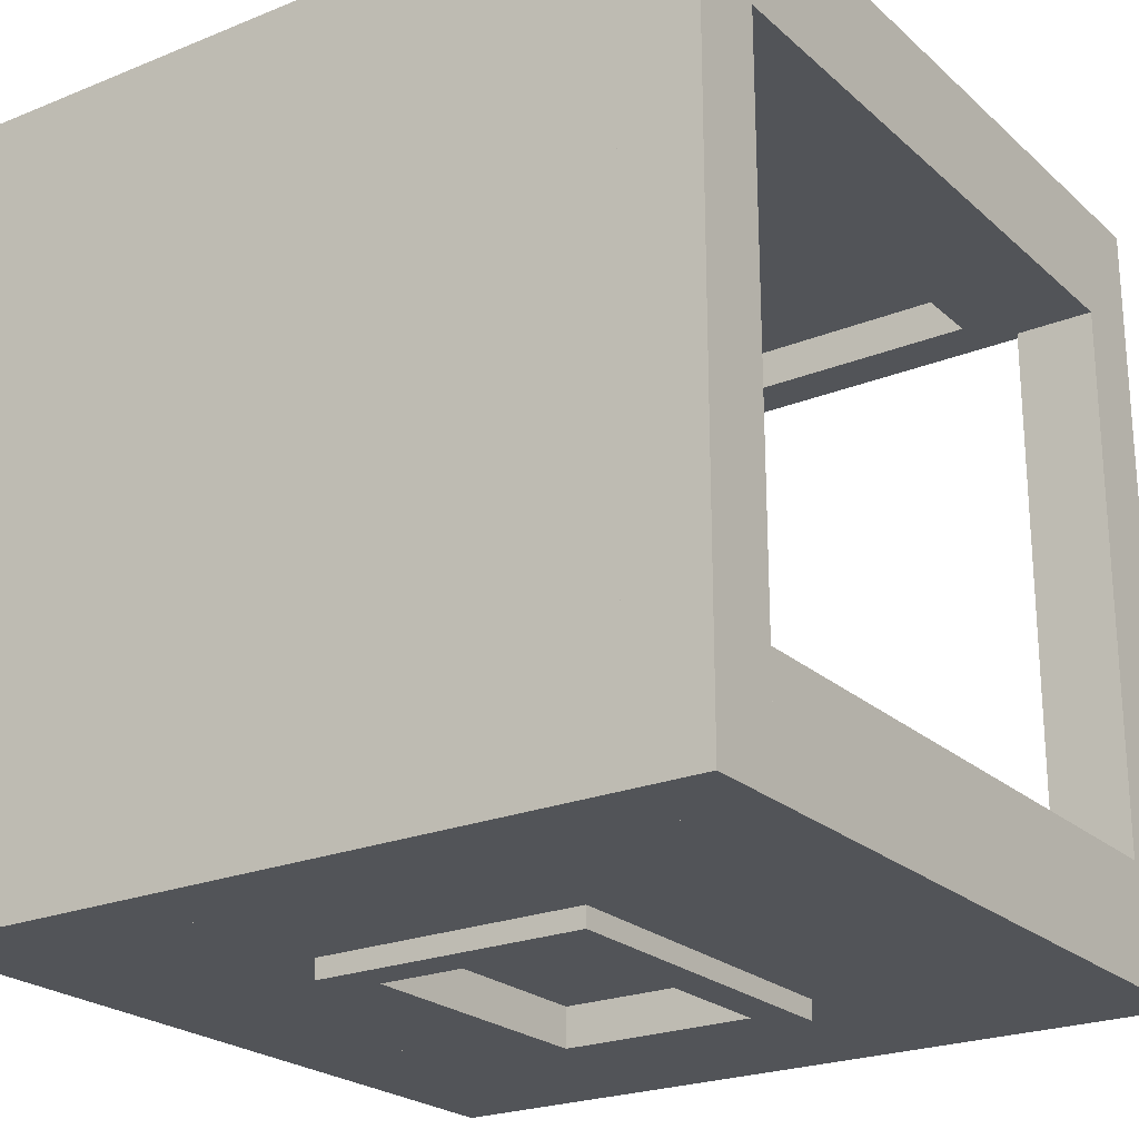
<metadata>
{"format":"obj","ext":"obj","renderer":"f3d","projection":"perspective","resolution":1024,"background":"white","views":[{"elev":-23.1,"azim":34.5,"up":"+Z"}]}
</metadata>
<code>
g group105352304
v -0.35 0.1 0.35
v 0.35 0.1 0.35
v 0.35 0.1 0.4
v -0.35 0.1 0.4
v 0.35 0.15 0.4
v 0.35 0.15 0.35
v -0.35 0.15 0.35
v -0.35 0.15 0.4
v -0.35 0.85 0.35
v -0.35 0.9 0.35
v 0.35 0.9 0.35
v 0.35 0.85 0.35
v 0.35 0.9 0.4
v -0.35 0.9 0.4
v -0.35 0.85 0.4
v 0.35 0.85 0.4
v -0.025 0.125 0.325
v -0.025 0.125 0.05
v -0.05 0.075 0.025
v -0.05 0.075 0.35
v 0.05 0.075 0.025
v 0.025 0.125 0.05
v 0.025 0.125 0.325
v 0.05 0.075 0.35
v -0.35 0.9 0.4
v 0.35 0.9 0.4
v 0.35 0.1 0.4
v -0.35 0.1 0.4
v 0.35 0.1 0.5
v 0.35 0.9 0.5
v -0.35 0.9 0.5
v -0.35 0.1 0.5
f 1 2 3 4
f 5 6 7 8
f 3 5 8 4
f 7 6 2 1
f 8 7 1 4
f 2 6 5 3
f 9 10 11 12
f 13 14 15 16
f 11 13 16 12
f 15 14 10 9
f 16 15 9 12
f 10 14 13 11
f 17 18 19 20
f 21 22 23 24
f 19 21 24 20
f 23 22 18 17
f 24 23 17 20
f 18 22 21 19
f 25 26 27 28
f 29 30 31 32
f 27 29 32 28
f 31 30 26 25
f 32 31 25 28
f 26 30 29 27
g group827008103
v -0.35 0.125 -0.05
v -0.475 0.125 -0.05
v -0.5 0.075 -0.025
v -0.325 0.075 -0.025
v -0.5 0.075 -0.2
v -0.475 0.125 -0.175
v -0.35 0.125 -0.175
v -0.325 0.075 -0.2
v -0.35 0.125 -0.2
v -0.475 0.125 -0.2
v -0.5 0.075 -0.175
v -0.325 0.075 -0.175
v -0.5 0.075 -0.35
v -0.475 0.125 -0.325
v -0.35 0.125 -0.325
v -0.325 0.075 -0.35
v -0.35 0.125 0.2
v -0.35 0.125 0.325
v -0.325 0.075 0.35
v -0.325 0.075 0.175
v -0.5 0.075 0.35
v -0.475 0.125 0.325
v -0.475 0.125 0.2
v -0.5 0.075 0.175
v -0.35 0.125 0.05
v -0.35 0.125 0.175
v -0.325 0.075 0.2
v -0.325 0.075 0.025
v -0.5 0.075 0.2
v -0.475 0.125 0.175
v -0.475 0.125 0.05
v -0.5 0.075 0.025
v -0.475 0.125 0.025
v -0.475 0.125 -0.025
v -0.5 0.075 -0.05
v -0.5 0.075 0.05
v -0.025 0.075 -0.05
v -0.05 0.125 -0.025
v -0.05 0.125 0.025
v -0.025 0.075 0.05
f 33 34 35 36
f 37 38 39 40
f 35 37 40 36
f 39 38 34 33
f 40 39 33 36
f 34 38 37 35
f 41 42 43 44
f 45 46 47 48
f 43 45 48 44
f 47 46 42 41
f 48 47 41 44
f 42 46 45 43
f 49 50 51 52
f 53 54 55 56
f 51 53 56 52
f 55 54 50 49
f 56 55 49 52
f 50 54 53 51
f 57 58 59 60
f 61 62 63 64
f 59 61 64 60
f 63 62 58 57
f 64 63 57 60
f 58 62 61 59
f 65 66 67 68
f 69 70 71 72
f 67 69 72 68
f 71 70 66 65
f 72 71 65 68
f 66 70 69 67
g group1310944424
v 0.5 1 0.5
v 0.4 1 0.5
v 0.4 0.9 0.5
v 0.5 0.9 0.5
v 0.4 0.9 -0.5
v 0.4 1 -0.5
v 0.5 1 -0.5
v 0.5 0.9 -0.5
v -0.4 0.1 0.5
v -0.5 0.1 0.5
v -0.5 0 0.5
v -0.4 1e-06 0.5
v -0.5 1e-06 -0.5
v -0.5 0.1 -0.5
v -0.4 0.1 -0.5
v -0.4 1e-06 -0.5
v 0.4 0.1 -0.4
v -0.4 0.1 -0.4
v -0.4 1e-06 -0.4
v 0.4 1e-06 -0.4
v -0.4 1e-06 -0.5
v -0.4 0.1 -0.5
v 0.4 0.1 -0.5
v 0.4 1e-06 -0.5
v 0.5 0.1 0.5
v 0.4 0.1 0.5
v 0.4 1e-06 0.5
v 0.5 1e-06 0.5
v 0.4 1e-06 -0.5
v 0.4 0.1 -0.5
v 0.5 0.1 -0.5
v 0.5 1e-06 -0.5
v 0.4 0.1 0.5
v -0.4 0.1 0.5
v -0.4 1e-06 0.5
v 0.4 1e-06 0.5
v -0.4 1e-06 0.4
v -0.4 0.1 0.4
v 0.4 0.1 0.4
v 0.4 1e-06 0.4
v 0.4 1 -0.4
v -0.4 1 -0.4
v -0.4 0.9 -0.4
v 0.4 0.9 -0.4
v -0.4 0.9 -0.5
v -0.4 1 -0.5
v 0.4 1 -0.5
v 0.4 0.9 -0.5
v -0.4 1 0.5
v -0.5 1 0.5
v -0.5 0.9 0.5
v -0.4 0.9 0.5
v -0.5 0.9 -0.5
v -0.5 1 -0.5
v -0.4 1 -0.5
v -0.4 0.9 -0.5
v 0.4 1 0.5
v -0.4 1 0.5
v -0.4 0.9 0.5
v 0.4 0.9 0.5
v -0.4 0.9 0.4
v -0.4 1 0.4
v 0.4 1 0.4
v 0.4 0.9 0.4
v -0.4 0.9 0.5
v -0.5 0.9 0.5
v -0.5 0.1 0.5
v -0.4 0.1 0.5
v -0.5 0.1 0.4
v -0.5 0.9 0.4
v -0.4 0.9 0.4
v -0.4 0.1 0.4
v 0.5 0.9 0.5
v 0.4 0.9 0.5
v 0.4 0.1 0.5
v 0.5 0.1 0.5
v 0.4 0.1 0.4
v 0.4 0.9 0.4
v 0.5 0.9 0.4
v 0.5 0.1 0.4
v 0.5 0.9 -0.4
v 0.4 0.9 -0.4
v 0.4 0.1 -0.4
v 0.5 0.1 -0.4
v 0.4 0.1 -0.5
v 0.4 0.9 -0.5
v 0.5 0.9 -0.5
v 0.5 0.1 -0.5
v -0.4 0.9 -0.4
v -0.5 0.9 -0.4
v -0.5 0.1 -0.4
v -0.4 0.1 -0.4
v -0.5 0.1 -0.5
v -0.5 0.9 -0.5
v -0.4 0.9 -0.5
v -0.4 0.1 -0.5
v 0.4 0.1 0.4
v -0.4 0.1 0.4
v -0.4 1e-06 0.4
v 0.4 1e-06 0.4
v -0.4 1e-06 -0.4
v -0.4 0.1 -0.4
v 0.4 0.1 -0.4
v 0.4 1e-06 -0.4
v -0.4 0.9 0.35
v -0.4 0.9 0.4
v -0.4 0.1 0.4
v -0.4 0.1 0.35
v -0.5 0.1 0.4
v -0.5 0.9 0.4
v -0.5 0.9 0.35
v -0.5 0.1 0.35
v -0.35 0.9 0.4
v -0.35 0.9 0.5
v -0.35 0.1 0.5
v -0.35 0.1 0.4
v -0.4 0.1 0.5
v -0.4 0.9 0.5
v -0.4 0.9 0.4
v -0.4 0.1 0.4
v -0.35 0.9 -0.4
v -0.4 0.9 -0.4
v -0.4 0.1 -0.4
v -0.35 0.1 -0.4
v -0.4 0.1 -0.5
v -0.4 0.9 -0.5
v -0.35 0.9 -0.5
v -0.35 0.1 -0.5
v -0.4 0.9 -0.35
v -0.5 0.9 -0.35
v -0.5 0.1 -0.35
v -0.4 0.1 -0.35
v -0.5 0.1 -0.4
v -0.5 0.9 -0.4
v -0.4 0.9 -0.4
v -0.4 0.1 -0.4
v 0.35 0.9 0.4
v 0.4 0.9 0.4
v 0.4 0.1 0.4
v 0.35 0.1 0.4
v 0.4 0.1 0.5
v 0.4 0.9 0.5
v 0.35 0.9 0.5
v 0.35 0.1 0.5
v 0.4 0.9 0.35
v 0.5 0.9 0.35
v 0.5 0.1 0.35
v 0.4 0.1 0.35
v 0.5 0.1 0.4
v 0.5 0.9 0.4
v 0.4 0.9 0.4
v 0.4 0.1 0.4
v 0.4 0.9 -0.35
v 0.4 0.9 -0.4
v 0.4 0.1 -0.4
v 0.4 0.1 -0.35
v 0.5 0.1 -0.4
v 0.5 0.9 -0.4
v 0.5 0.9 -0.35
v 0.5 0.1 -0.35
v 0.35 0.9 -0.4
v 0.35 0.9 -0.5
v 0.35 0.1 -0.5
v 0.35 0.1 -0.4
v 0.4 0.1 -0.5
v 0.4 0.9 -0.5
v 0.4 0.9 -0.4
v 0.4 0.1 -0.4
v 0.05 0.125 -0.05
v 0.05 0.125 -0.175
v 0.025 0.075 -0.2
v 0.025 0.075 -0.025
v 0.2 0.075 -0.2
v 0.175 0.125 -0.175
v 0.175 0.125 -0.05
v 0.2 0.075 -0.025
v 0.2 0.125 -0.2
v 0.2 0.125 -0.325
v 0.175 0.075 -0.35
v 0.175 0.075 -0.175
v 0.35 0.075 -0.35
v 0.325 0.125 -0.325
v 0.325 0.125 -0.2
v 0.35 0.075 -0.175
v 0.2 0.125 -0.05
v 0.2 0.125 -0.175
v 0.175 0.075 -0.2
v 0.175 0.075 -0.025
v 0.35 0.075 -0.2
v 0.325 0.125 -0.175
v 0.325 0.125 -0.05
v 0.35 0.075 -0.025
v 0.05 0.125 -0.2
v 0.05 0.125 -0.325
v 0.025 0.075 -0.35
v 0.025 0.075 -0.175
v 0.2 0.075 -0.35
v 0.175 0.125 -0.325
v 0.175 0.125 -0.2
v 0.2 0.075 -0.175
v -0.2 0.125 -0.2
v -0.325 0.125 -0.2
v -0.35 0.075 -0.175
v -0.175 0.075 -0.175
v -0.35 0.075 -0.35
v -0.325 0.125 -0.325
v -0.2 0.125 -0.325
v -0.175 0.075 -0.35
v -0.2 0.125 -0.05
v -0.325 0.125 -0.05
v -0.35 0.075 -0.025
v -0.175 0.075 -0.025
v -0.35 0.075 -0.2
v -0.325 0.125 -0.175
v -0.2 0.125 -0.175
v -0.175 0.075 -0.2
v -0.05 0.125 -0.2
v -0.175 0.125 -0.2
v -0.2 0.075 -0.175
v -0.025 0.075 -0.175
v -0.2 0.075 -0.35
v -0.175 0.125 -0.325
v -0.05 0.125 -0.325
v -0.025 0.075 -0.35
v -0.05 0.125 -0.05
v -0.175 0.125 -0.05
v -0.2 0.075 -0.025
v -0.025 0.075 -0.025
v -0.2 0.075 -0.2
v -0.175 0.125 -0.175
v -0.05 0.125 -0.175
v -0.025 0.075 -0.2
v -0.2 0.125 0.2
v -0.2 0.125 0.325
v -0.175 0.075 0.35
v -0.175 0.075 0.175
v -0.35 0.075 0.35
v -0.325 0.125 0.325
v -0.325 0.125 0.2
v -0.35 0.075 0.175
v -0.2 0.125 0.05
v -0.2 0.125 0.175
v -0.175 0.075 0.2
v -0.175 0.075 0.025
v -0.35 0.075 0.2
v -0.325 0.125 0.175
v -0.325 0.125 0.05
v -0.35 0.075 0.025
v -0.05 0.125 0.05
v -0.05 0.125 0.175
v -0.025 0.075 0.2
v -0.025 0.075 0.025
v -0.2 0.075 0.2
v -0.175 0.125 0.175
v -0.175 0.125 0.05
v -0.2 0.075 0.025
v -0.05 0.125 0.2
v -0.05 0.125 0.325
v -0.025 0.075 0.35
v -0.025 0.075 0.175
v -0.2 0.075 0.35
v -0.175 0.125 0.325
v -0.175 0.125 0.2
v -0.2 0.075 0.175
v 0.2 0.125 0.2
v 0.325 0.125 0.2
v 0.35 0.075 0.175
v 0.175 0.075 0.175
v 0.35 0.075 0.35
v 0.325 0.125 0.325
v 0.2 0.125 0.325
v 0.175 0.075 0.35
v 0.2 0.125 0.05
v 0.325 0.125 0.05
v 0.35 0.075 0.025
v 0.175 0.075 0.025
v 0.35 0.075 0.2
v 0.325 0.125 0.175
v 0.2 0.125 0.175
v 0.175 0.075 0.2
v 0.05 0.125 0.2
v 0.175 0.125 0.2
v 0.2 0.075 0.175
v 0.025 0.075 0.175
v 0.2 0.075 0.35
v 0.175 0.125 0.325
v 0.05 0.125 0.325
v 0.025 0.075 0.35
v 0.05 0.125 0.05
v 0.175 0.125 0.05
v 0.2 0.075 0.025
v 0.025 0.075 0.025
v 0.2 0.075 0.2
v 0.175 0.125 0.175
v 0.05 0.125 0.175
v 0.025 0.075 0.2
v -0.05 0.125 -0.05
v 0.05 0.125 -0.05
v 0.075 0.075 -0.075
v -0.075 0.075 -0.075
v 0.075 0.075 0.075
v 0.05 0.125 0.05
v -0.05 0.125 0.05
v -0.075 0.075 0.075
v -0.35 0.9 0.35
v -0.35 0.9 0.4
v -0.35 0.1 0.4
v -0.35 0.1 0.35
v -0.4 0.1 0.4
v -0.4 0.9 0.4
v -0.4 0.9 0.35
v -0.4 0.1 0.35
v -0.35 0.9 -0.35
v -0.4 0.9 -0.35
v -0.4 0.1 -0.35
v -0.35 0.1 -0.35
v -0.4 0.1 -0.4
v -0.4 0.9 -0.4
v -0.35 0.9 -0.4
v -0.35 0.1 -0.4
v 0.35 0.9 0.35
v 0.4 0.9 0.35
v 0.4 0.1 0.35
v 0.35 0.1 0.35
v 0.4 0.1 0.4
v 0.4 0.9 0.4
v 0.35 0.9 0.4
v 0.35 0.1 0.4
v 0.35 0.9 -0.35
v 0.35 0.9 -0.4
v 0.35 0.1 -0.4
v 0.35 0.1 -0.35
v 0.4 0.1 -0.4
v 0.4 0.9 -0.4
v 0.4 0.9 -0.35
v 0.4 0.1 -0.35
f 73 74 75 76
f 77 78 79 80
f 75 77 80 76
f 79 78 74 73
f 80 79 73 76
f 74 78 77 75
f 81 82 83 84
f 85 86 87 88
f 83 85 88 84
f 87 86 82 81
f 88 87 81 84
f 82 86 85 83
f 89 90 91 92
f 93 94 95 96
f 91 93 96 92
f 95 94 90 89
f 96 95 89 92
f 90 94 93 91
f 97 98 99 100
f 101 102 103 104
f 99 101 104 100
f 103 102 98 97
f 104 103 97 100
f 98 102 101 99
f 105 106 107 108
f 109 110 111 112
f 107 109 112 108
f 111 110 106 105
f 112 111 105 108
f 106 110 109 107
f 113 114 115 116
f 117 118 119 120
f 115 117 120 116
f 119 118 114 113
f 120 119 113 116
f 114 118 117 115
f 121 122 123 124
f 125 126 127 128
f 123 125 128 124
f 127 126 122 121
f 128 127 121 124
f 122 126 125 123
f 129 130 131 132
f 133 134 135 136
f 131 133 136 132
f 135 134 130 129
f 136 135 129 132
f 130 134 133 131
f 137 138 139 140
f 141 142 143 144
f 139 141 144 140
f 143 142 138 137
f 144 143 137 140
f 138 142 141 139
f 145 146 147 148
f 149 150 151 152
f 147 149 152 148
f 151 150 146 145
f 152 151 145 148
f 146 150 149 147
f 153 154 155 156
f 157 158 159 160
f 155 157 160 156
f 159 158 154 153
f 160 159 153 156
f 154 158 157 155
f 161 162 163 164
f 165 166 167 168
f 163 165 168 164
f 167 166 162 161
f 168 167 161 164
f 162 166 165 163
f 169 170 171 172
f 173 174 175 176
f 171 173 176 172
f 175 174 170 169
f 176 175 169 172
f 170 174 173 171
f 177 178 179 180
f 181 182 183 184
f 179 181 184 180
f 183 182 178 177
f 184 183 177 180
f 178 182 181 179
f 185 186 187 188
f 189 190 191 192
f 187 189 192 188
f 191 190 186 185
f 192 191 185 188
f 186 190 189 187
f 193 194 195 196
f 197 198 199 200
f 195 197 200 196
f 199 198 194 193
f 200 199 193 196
f 194 198 197 195
f 201 202 203 204
f 205 206 207 208
f 203 205 208 204
f 207 206 202 201
f 208 207 201 204
f 202 206 205 203
f 209 210 211 212
f 213 214 215 216
f 211 213 216 212
f 215 214 210 209
f 216 215 209 212
f 210 214 213 211
f 217 218 219 220
f 221 222 223 224
f 219 221 224 220
f 223 222 218 217
f 224 223 217 220
f 218 222 221 219
f 225 226 227 228
f 229 230 231 232
f 227 229 232 228
f 231 230 226 225
f 232 231 225 228
f 226 230 229 227
f 233 234 235 236
f 237 238 239 240
f 235 237 240 236
f 239 238 234 233
f 240 239 233 236
f 234 238 237 235
f 241 242 243 244
f 245 246 247 248
f 243 245 248 244
f 247 246 242 241
f 248 247 241 244
f 242 246 245 243
f 249 250 251 252
f 253 254 255 256
f 251 253 256 252
f 255 254 250 249
f 256 255 249 252
f 250 254 253 251
f 257 258 259 260
f 261 262 263 264
f 259 261 264 260
f 263 262 258 257
f 264 263 257 260
f 258 262 261 259
f 265 266 267 268
f 269 270 271 272
f 267 269 272 268
f 271 270 266 265
f 272 271 265 268
f 266 270 269 267
f 273 274 275 276
f 277 278 279 280
f 275 277 280 276
f 279 278 274 273
f 280 279 273 276
f 274 278 277 275
f 281 282 283 284
f 285 286 287 288
f 283 285 288 284
f 287 286 282 281
f 288 287 281 284
f 282 286 285 283
f 289 290 291 292
f 293 294 295 296
f 291 293 296 292
f 295 294 290 289
f 296 295 289 292
f 290 294 293 291
f 297 298 299 300
f 301 302 303 304
f 299 301 304 300
f 303 302 298 297
f 304 303 297 300
f 298 302 301 299
f 305 306 307 308
f 309 310 311 312
f 307 309 312 308
f 311 310 306 305
f 312 311 305 308
f 306 310 309 307
f 313 314 315 316
f 317 318 319 320
f 315 317 320 316
f 319 318 314 313
f 320 319 313 316
f 314 318 317 315
f 321 322 323 324
f 325 326 327 328
f 323 325 328 324
f 327 326 322 321
f 328 327 321 324
f 322 326 325 323
f 329 330 331 332
f 333 334 335 336
f 331 333 336 332
f 335 334 330 329
f 336 335 329 332
f 330 334 333 331
f 337 338 339 340
f 341 342 343 344
f 339 341 344 340
f 343 342 338 337
f 344 343 337 340
f 338 342 341 339
f 345 346 347 348
f 349 350 351 352
f 347 349 352 348
f 351 350 346 345
f 352 351 345 348
f 346 350 349 347
f 353 354 355 356
f 357 358 359 360
f 355 357 360 356
f 359 358 354 353
f 360 359 353 356
f 354 358 357 355
f 361 362 363 364
f 365 366 367 368
f 363 365 368 364
f 367 366 362 361
f 368 367 361 364
f 362 366 365 363
f 369 370 371 372
f 373 374 375 376
f 371 373 376 372
f 375 374 370 369
f 376 375 369 372
f 370 374 373 371
f 377 378 379 380
f 381 382 383 384
f 379 381 384 380
f 383 382 378 377
f 384 383 377 380
f 378 382 381 379
f 385 386 387 388
f 389 390 391 392
f 387 389 392 388
f 391 390 386 385
f 392 391 385 388
f 386 390 389 387
f 393 394 395 396
f 397 398 399 400
f 395 397 400 396
f 399 398 394 393
f 400 399 393 396
f 394 398 397 395
f 401 402 403 404
f 405 406 407 408
f 403 405 408 404
f 407 406 402 401
f 408 407 401 404
f 402 406 405 403
g group1442324759
v -0.025 0.125 -0.05
v -0.025 0.125 -0.325
v -0.05 0.075 -0.35
v -0.05 0.075 -0.025
v 0.05 0.075 -0.35
v 0.025 0.125 -0.325
v 0.025 0.125 -0.05
v 0.05 0.075 -0.025
v -0.35 0.15 -0.35
v -0.35 0.15 -0.4
v -0.35 0.1 -0.4
v -0.35 0.1 -0.35
v 0.35 0.1 -0.4
v 0.35 0.15 -0.4
v 0.35 0.15 -0.35
v 0.35 0.1 -0.35
v -0.35 0.85 -0.35
v -0.35 0.9 -0.35
v -0.35 0.9 -0.4
v -0.35 0.85 -0.4
v 0.35 0.9 -0.4
v 0.35 0.9 -0.35
v 0.35 0.85 -0.35
v 0.35 0.85 -0.4
v -0.175 0.325 -0.375
v -0.175 0.325 -0.525
v -0.175 0.275 -0.525
v -0.175 0.275 -0.375
v -0.125 0.275 -0.525
v -0.125 0.325 -0.525
v -0.125 0.325 -0.375
v -0.125 0.275 -0.375
v 0.125 0.325 -0.375
v 0.125 0.325 -0.525
v 0.125 0.275 -0.525
v 0.125 0.275 -0.375
v 0.175 0.275 -0.525
v 0.175 0.325 -0.525
v 0.175 0.325 -0.375
v 0.175 0.275 -0.375
v 0.125 0.675 -0.375
v 0.125 0.725 -0.375
v 0.125 0.725 -0.525
v 0.125 0.675 -0.525
v 0.175 0.725 -0.525
v 0.175 0.725 -0.375
v 0.175 0.675 -0.375
v 0.175 0.675 -0.525
v -0.175 0.675 -0.375
v -0.175 0.725 -0.375
v -0.175 0.725 -0.525
v -0.175 0.675 -0.525
v -0.125 0.725 -0.525
v -0.125 0.725 -0.375
v -0.125 0.675 -0.375
v -0.125 0.675 -0.525
v 0.35 0.3 -0.4
v -0.35 0.3 -0.4
v -0.35 0.1 -0.4
v 0.35 0.1 -0.4
v -0.35 0.1 -0.5
v -0.35 0.3 -0.5
v 0.35 0.3 -0.5
v 0.35 0.1 -0.5
v -0.35 0.7 -0.4
v -0.35 0.9 -0.4
v -0.35 0.9 -0.5
v -0.35 0.7 -0.5
v 0.35 0.9 -0.5
v 0.35 0.9 -0.4
v 0.35 0.7 -0.4
v 0.35 0.7 -0.5
v -0.15 0.3 -0.4
v -0.15 0.7 -0.4
v -0.35 0.7 -0.4
v -0.35 0.3 -0.4
v -0.35 0.7 -0.5
v -0.15 0.7 -0.5
v -0.15 0.3 -0.5
v -0.35 0.3 -0.5
v 0.15 0.7 -0.4
v 0.15 0.7 -0.5
v 0.15 0.3 -0.5
v 0.15 0.3 -0.4
v 0.35 0.3 -0.5
v 0.35 0.7 -0.5
v 0.35 0.7 -0.4
v 0.35 0.3 -0.4
v -0.15 0.7 -0.425
v -0.15 0.7 -0.475
v -0.15 0.3 -0.475
v -0.15 0.3 -0.425
v 0.15 0.3 -0.475
v 0.15 0.7 -0.475
v 0.15 0.7 -0.425
v 0.15 0.3 -0.425
v 0.125 0.675 -0.525
v 0.175 0.675 -0.525
v 0.175 0.325 -0.525
v 0.125 0.325 -0.525
v 0.175 0.325 -0.475
v 0.175 0.675 -0.475
v 0.125 0.675 -0.475
v 0.125 0.325 -0.475
v -0.125 0.725 -0.525
v 0.125 0.725 -0.525
v 0.125 0.675 -0.525
v -0.125 0.675 -0.525
v 0.125 0.675 -0.475
v 0.125 0.725 -0.475
v -0.125 0.725 -0.475
v -0.125 0.675 -0.475
v -0.125 0.675 -0.525
v -0.125 0.675 -0.475
v -0.125 0.325 -0.475
v -0.125 0.325 -0.525
v -0.175 0.325 -0.475
v -0.175 0.675 -0.475
v -0.175 0.675 -0.525
v -0.175 0.325 -0.525
v 0.125 0.325 -0.525
v 0.125 0.325 -0.475
v 0.125 0.275 -0.475
v 0.125 0.275 -0.525
v -0.125 0.275 -0.475
v -0.125 0.325 -0.475
v -0.125 0.325 -0.525
v -0.125 0.275 -0.525
v -0.125 0.325 -0.375
v -0.125 0.325 -0.425
v -0.125 0.275 -0.425
v -0.125 0.275 -0.375
v 0.125 0.275 -0.425
v 0.125 0.325 -0.425
v 0.125 0.325 -0.375
v 0.125 0.275 -0.375
v 0.125 0.675 -0.375
v 0.125 0.675 -0.425
v 0.125 0.325 -0.425
v 0.125 0.325 -0.375
v 0.175 0.325 -0.425
v 0.175 0.675 -0.425
v 0.175 0.675 -0.375
v 0.175 0.325 -0.375
v -0.125 0.675 -0.375
v -0.125 0.725 -0.375
v -0.125 0.725 -0.425
v -0.125 0.675 -0.425
v 0.125 0.725 -0.425
v 0.125 0.725 -0.375
v 0.125 0.675 -0.375
v 0.125 0.675 -0.425
v -0.125 0.325 -0.375
v -0.175 0.325 -0.375
v -0.175 0.325 -0.425
v -0.125 0.325 -0.425
v -0.175 0.675 -0.425
v -0.175 0.675 -0.375
v -0.125 0.675 -0.375
v -0.125 0.675 -0.425
f 409 410 411 412
f 413 414 415 416
f 411 413 416 412
f 415 414 410 409
f 416 415 409 412
f 410 414 413 411
f 417 418 419 420
f 421 422 423 424
f 419 421 424 420
f 423 422 418 417
f 424 423 417 420
f 418 422 421 419
f 425 426 427 428
f 429 430 431 432
f 427 429 432 428
f 431 430 426 425
f 432 431 425 428
f 426 430 429 427
f 433 434 435 436
f 437 438 439 440
f 435 437 440 436
f 439 438 434 433
f 440 439 433 436
f 434 438 437 435
f 441 442 443 444
f 445 446 447 448
f 443 445 448 444
f 447 446 442 441
f 448 447 441 444
f 442 446 445 443
f 449 450 451 452
f 453 454 455 456
f 451 453 456 452
f 455 454 450 449
f 456 455 449 452
f 450 454 453 451
f 457 458 459 460
f 461 462 463 464
f 459 461 464 460
f 463 462 458 457
f 464 463 457 460
f 458 462 461 459
f 465 466 467 468
f 469 470 471 472
f 467 469 472 468
f 471 470 466 465
f 472 471 465 468
f 466 470 469 467
f 473 474 475 476
f 477 478 479 480
f 475 477 480 476
f 479 478 474 473
f 480 479 473 476
f 474 478 477 475
f 481 482 483 484
f 485 486 487 488
f 483 485 488 484
f 487 486 482 481
f 488 487 481 484
f 482 486 485 483
f 489 490 491 492
f 493 494 495 496
f 491 493 496 492
f 495 494 490 489
f 496 495 489 492
f 490 494 493 491
f 497 498 499 500
f 501 502 503 504
f 499 501 504 500
f 503 502 498 497
f 504 503 497 500
f 498 502 501 499
f 505 506 507 508
f 509 510 511 512
f 507 509 512 508
f 511 510 506 505
f 512 511 505 508
f 506 510 509 507
f 513 514 515 516
f 517 518 519 520
f 515 517 520 516
f 519 518 514 513
f 520 519 513 516
f 514 518 517 515
f 521 522 523 524
f 525 526 527 528
f 523 525 528 524
f 527 526 522 521
f 528 527 521 524
f 522 526 525 523
f 529 530 531 532
f 533 534 535 536
f 531 533 536 532
f 535 534 530 529
f 536 535 529 532
f 530 534 533 531
f 537 538 539 540
f 541 542 543 544
f 539 541 544 540
f 543 542 538 537
f 544 543 537 540
f 538 542 541 539
f 545 546 547 548
f 549 550 551 552
f 547 549 552 548
f 551 550 546 545
f 552 551 545 548
f 546 550 549 547
f 553 554 555 556
f 557 558 559 560
f 555 557 560 556
f 559 558 554 553
f 560 559 553 556
f 554 558 557 555
f 561 562 563 564
f 565 566 567 568
f 563 565 568 564
f 567 566 562 561
f 568 567 561 564
f 562 566 565 563
g group1854114240
v 0.35 0.125 -0.2
v 0.35 0.125 -0.325
v 0.325 0.075 -0.35
v 0.325 0.075 -0.175
v 0.5 0.075 -0.35
v 0.475 0.125 -0.325
v 0.475 0.125 -0.2
v 0.5 0.075 -0.175
v 0.35 0.125 -0.05
v 0.35 0.125 -0.175
v 0.325 0.075 -0.2
v 0.325 0.075 -0.025
v 0.5 0.075 -0.2
v 0.475 0.125 -0.175
v 0.475 0.125 -0.05
v 0.5 0.075 -0.025
v 0.35 0.125 0.05
v 0.475 0.125 0.05
v 0.5 0.075 0.025
v 0.325 0.075 0.025
v 0.5 0.075 0.2
v 0.475 0.125 0.175
v 0.35 0.125 0.175
v 0.325 0.075 0.2
v 0.35 0.125 0.2
v 0.475 0.125 0.2
v 0.5 0.075 0.175
v 0.325 0.075 0.175
v 0.5 0.075 0.35
v 0.475 0.125 0.325
v 0.35 0.125 0.325
v 0.325 0.075 0.35
v 0.475 0.125 0.025
v 0.05 0.125 0.025
v 0.025 0.075 0.05
v 0.5 0.075 0.05
v 0.025 0.075 -0.05
v 0.05 0.125 -0.025
v 0.475 0.125 -0.025
v 0.5 0.075 -0.05
f 569 570 571 572
f 573 574 575 576
f 571 573 576 572
f 575 574 570 569
f 576 575 569 572
f 570 574 573 571
f 577 578 579 580
f 581 582 583 584
f 579 581 584 580
f 583 582 578 577
f 584 583 577 580
f 578 582 581 579
f 585 586 587 588
f 589 590 591 592
f 587 589 592 588
f 591 590 586 585
f 592 591 585 588
f 586 590 589 587
f 593 594 595 596
f 597 598 599 600
f 595 597 600 596
f 599 598 594 593
f 600 599 593 596
f 594 598 597 595
f 601 602 603 604
f 605 606 607 608
f 603 605 608 604
f 607 606 602 601
f 608 607 601 604
f 602 606 605 603

</code>
